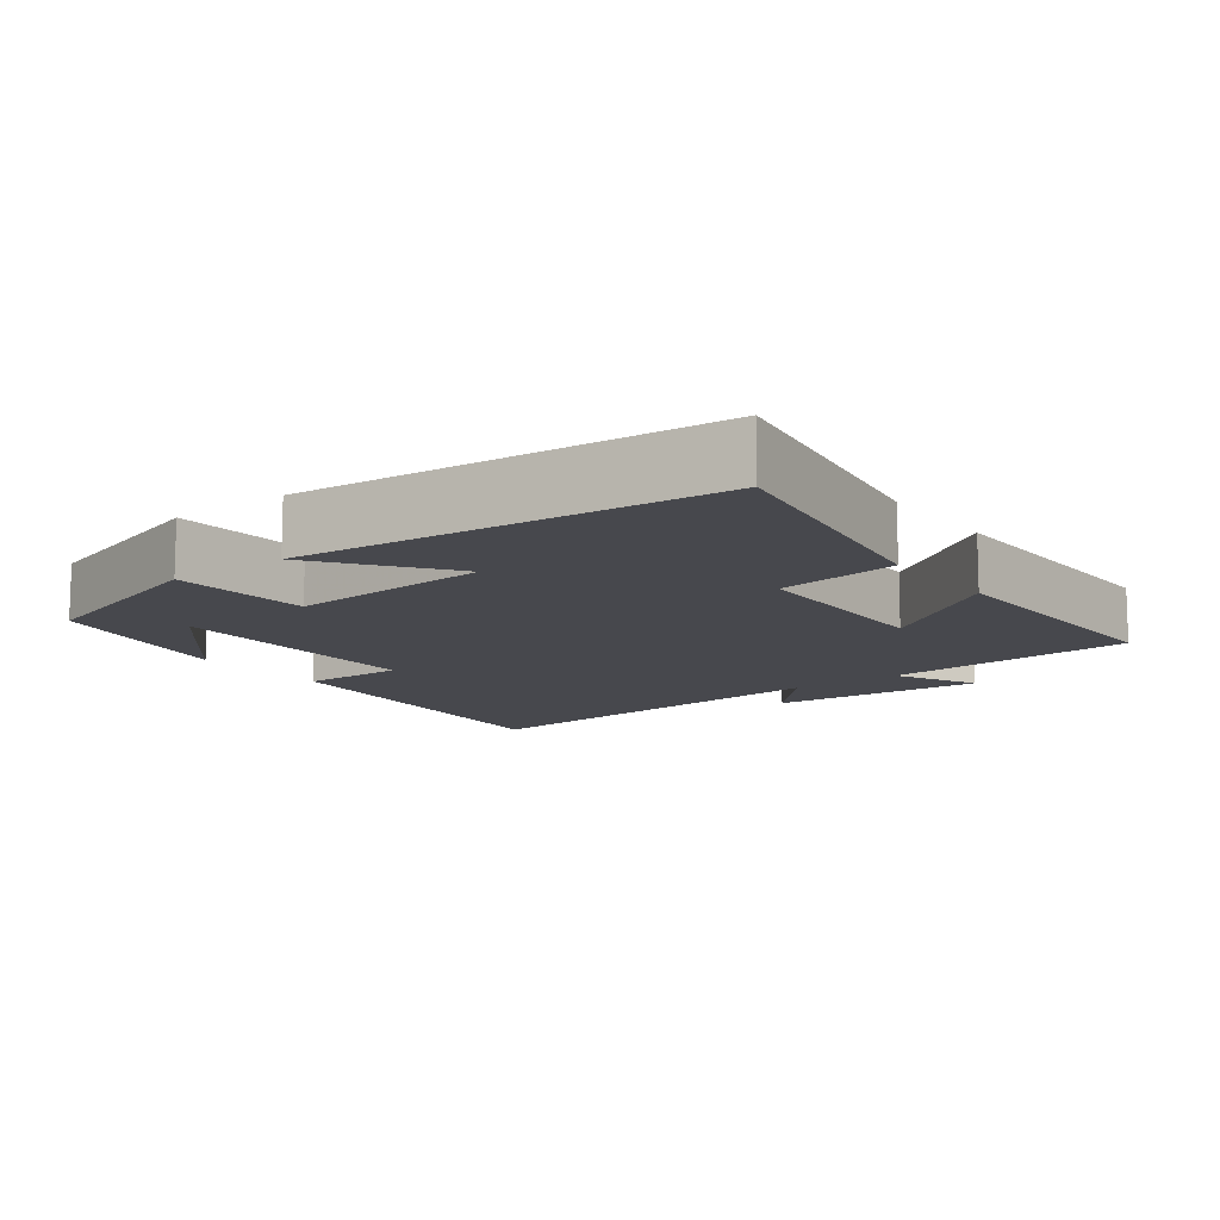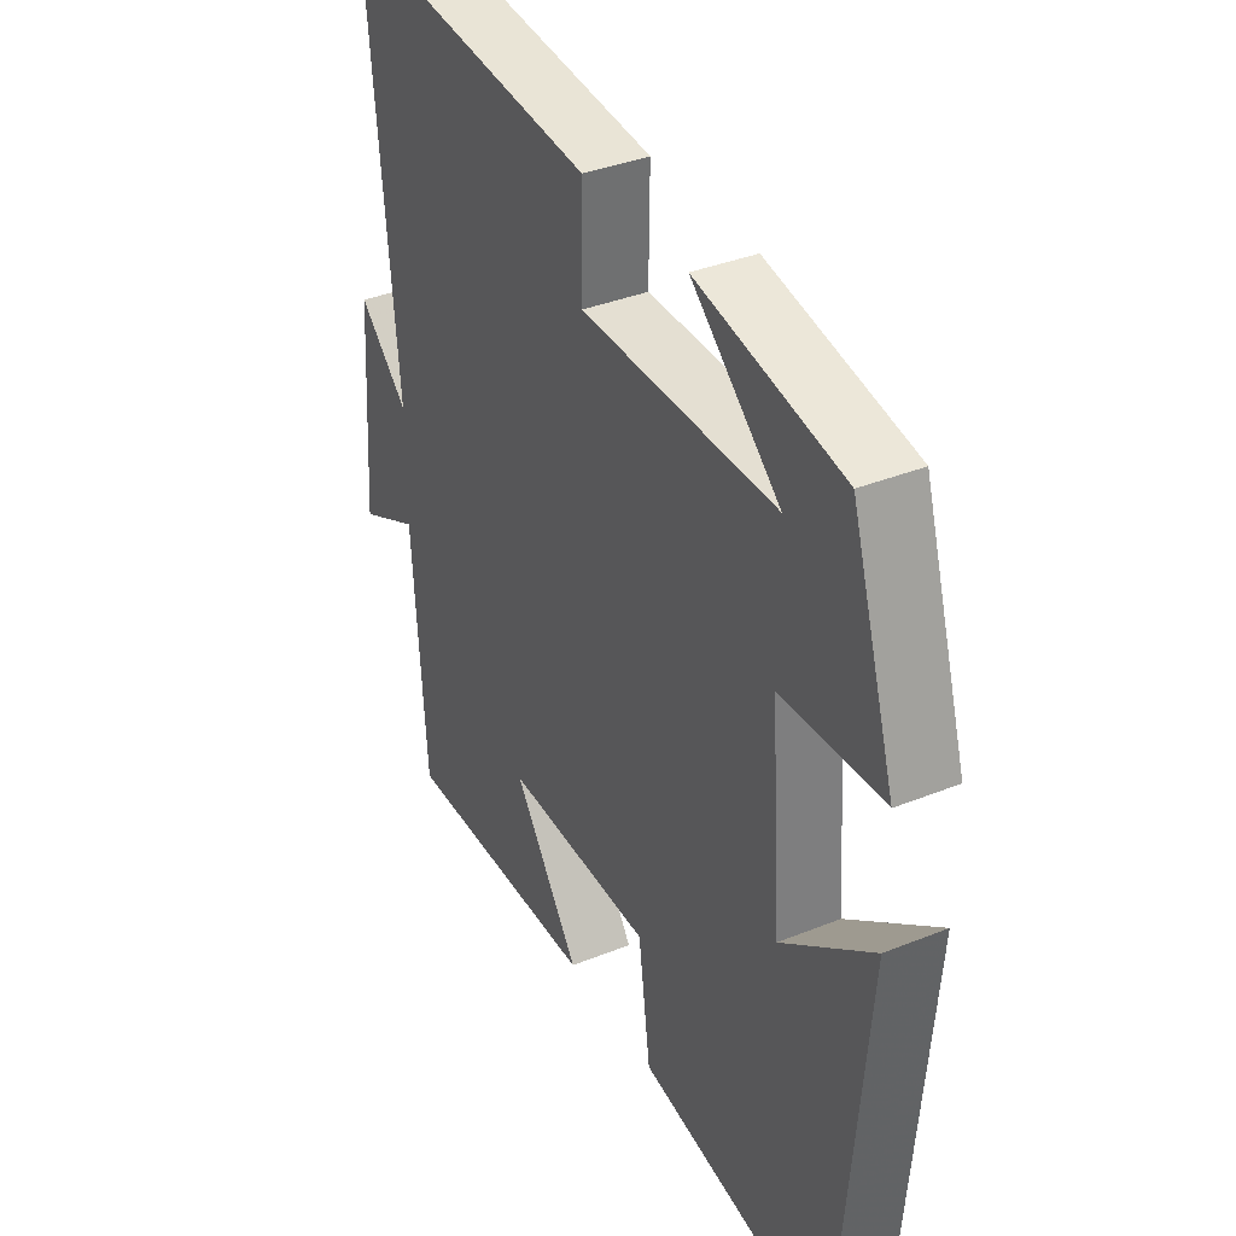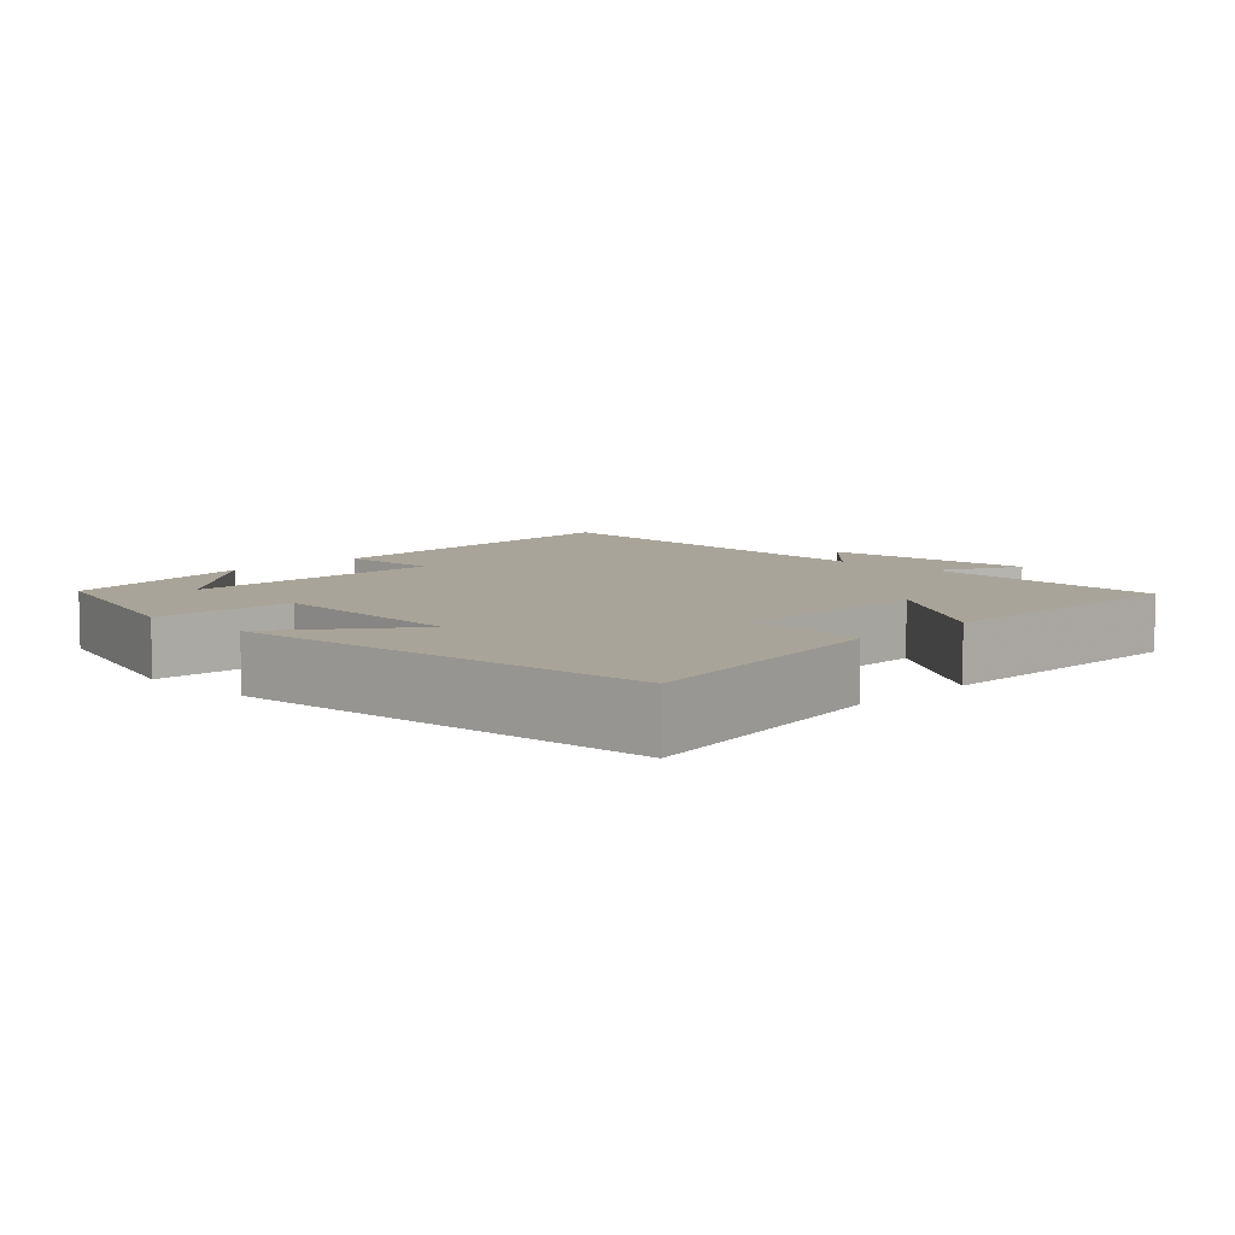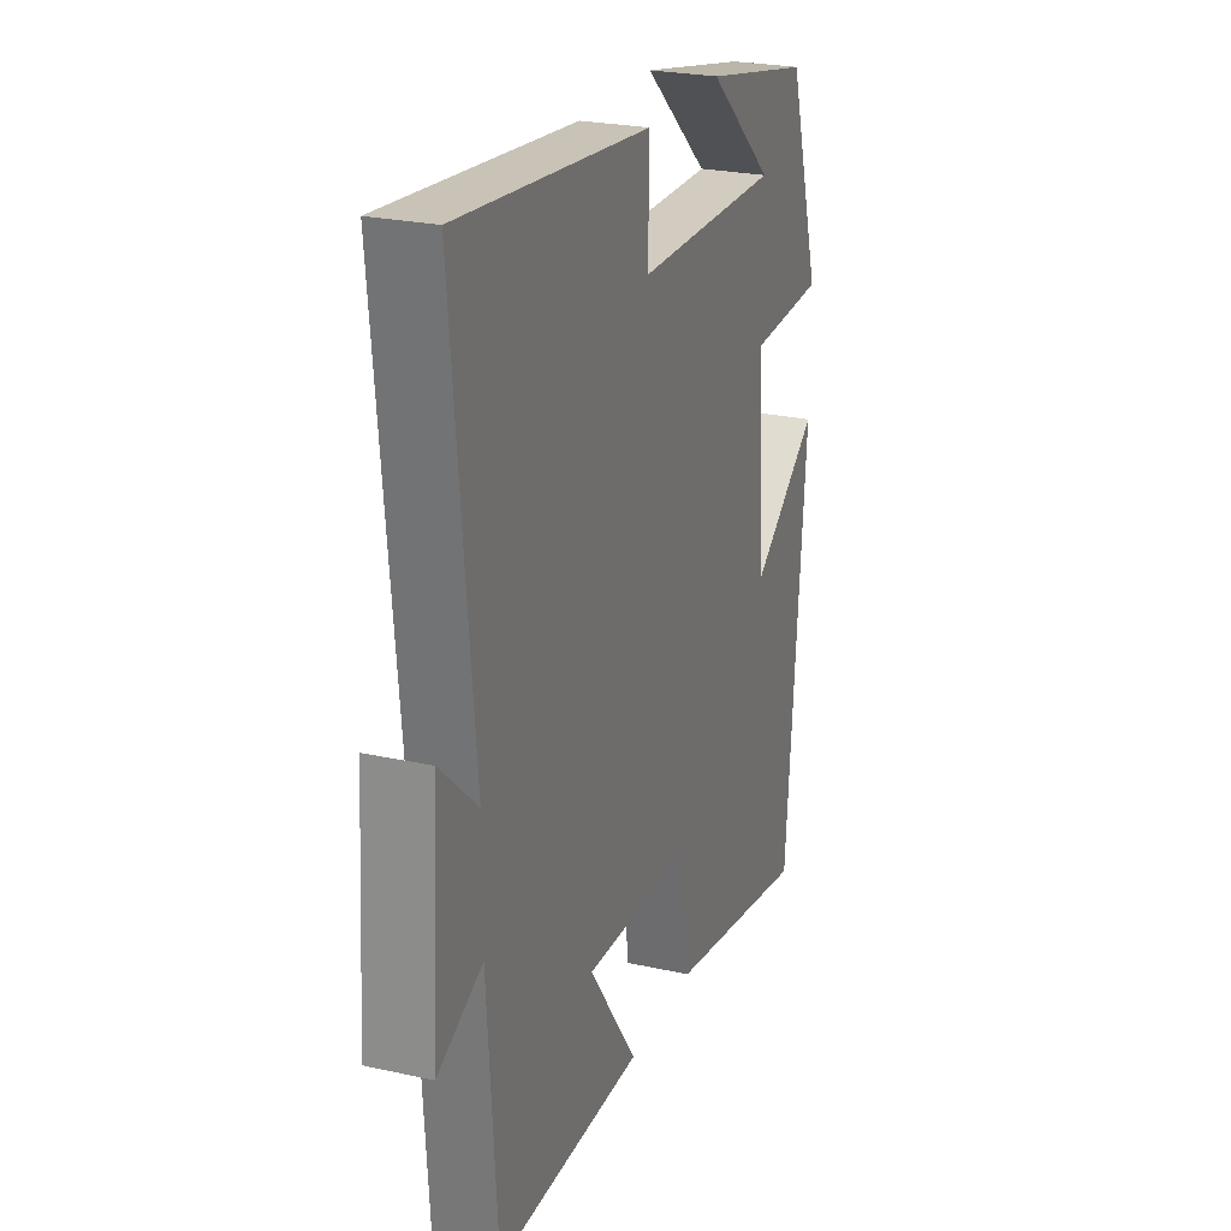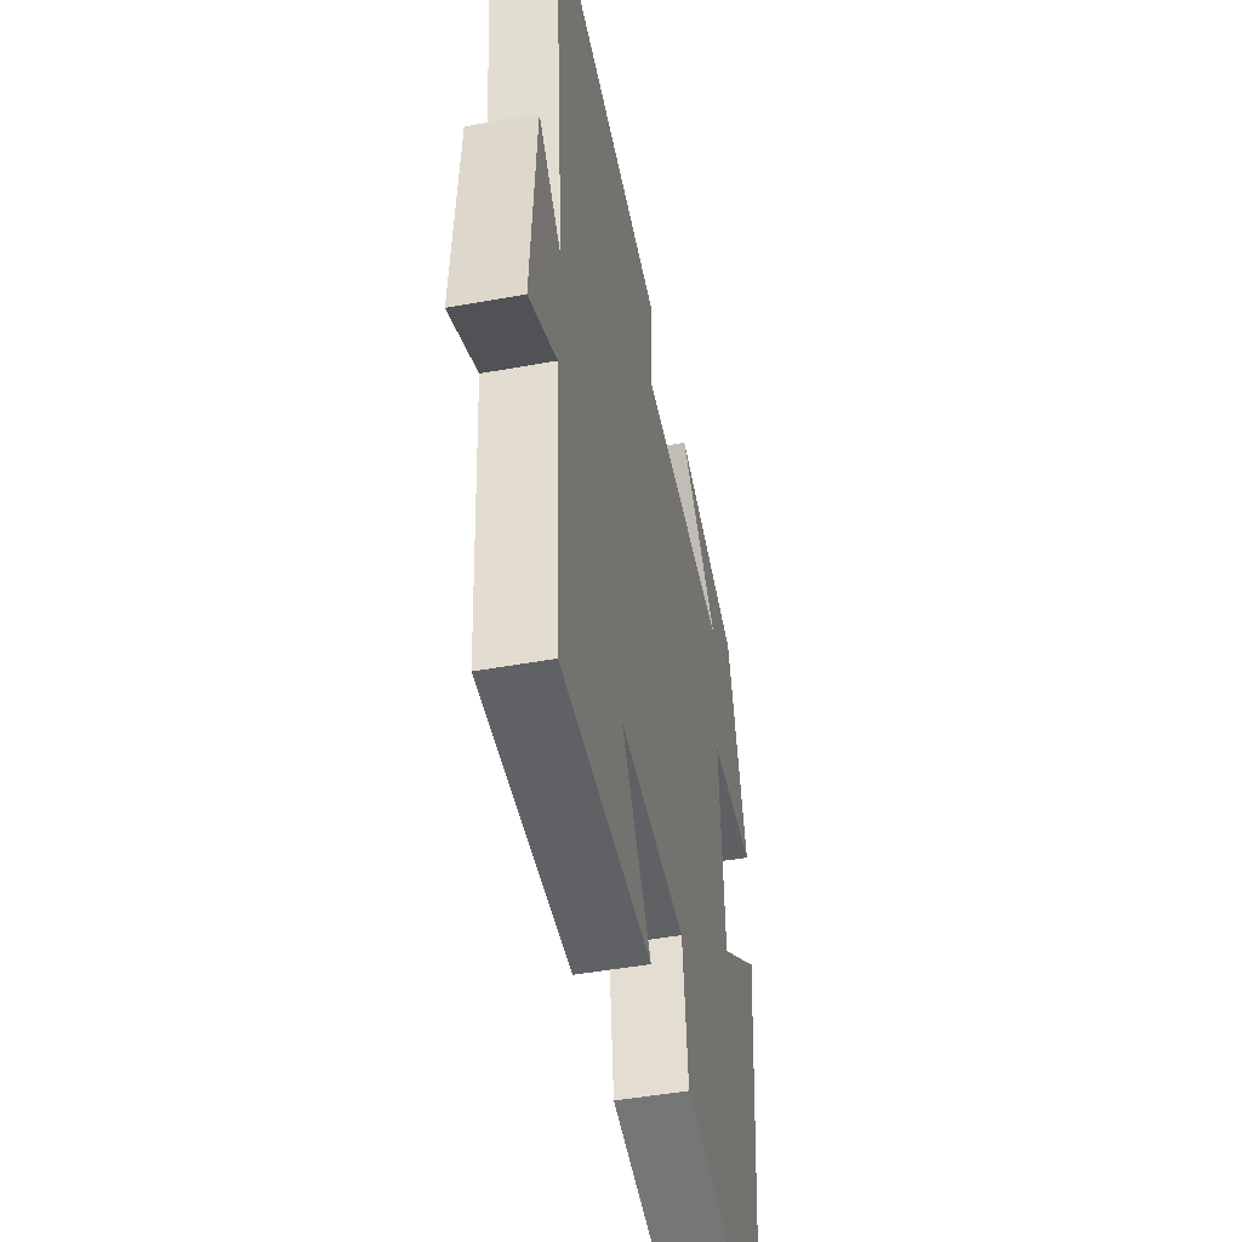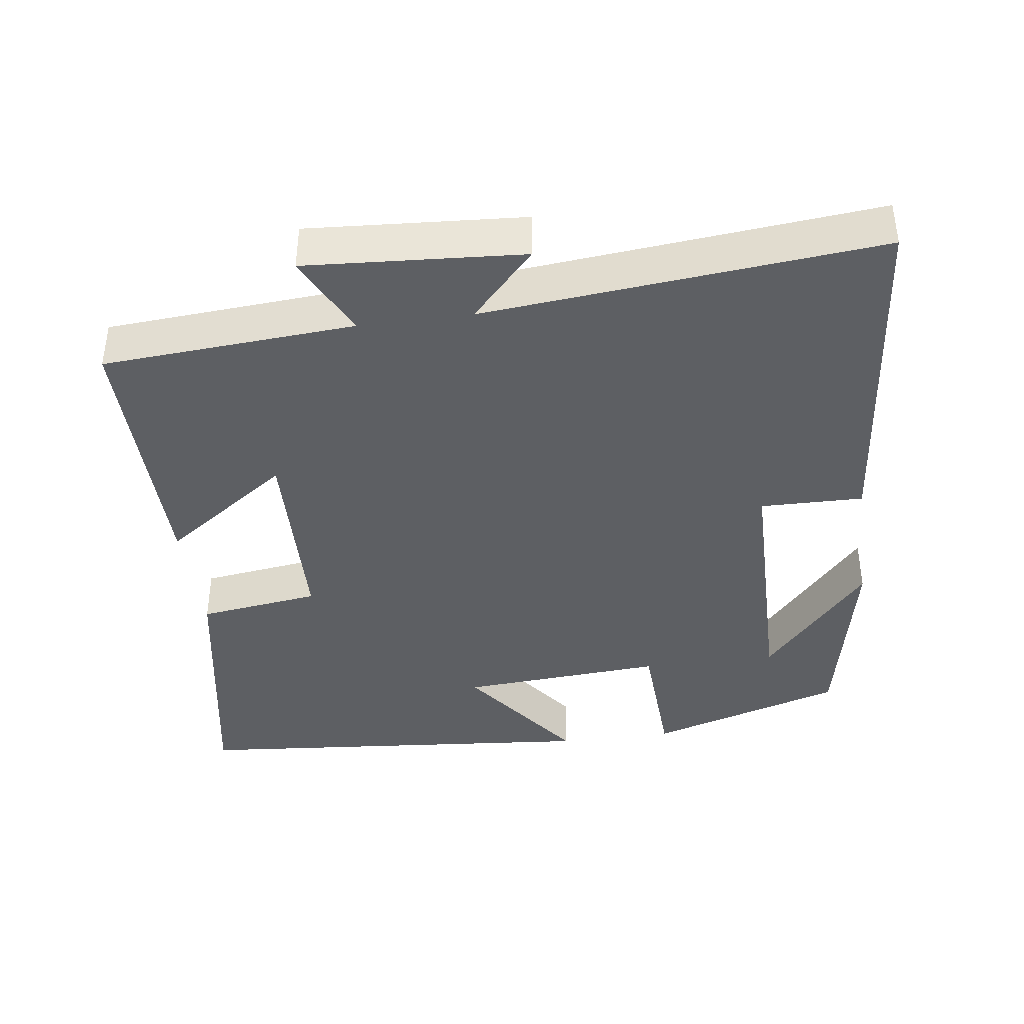
<metadata>
{"format":"obj","ext":"obj","renderer":"f3d","projection":"perspective","resolution":1024,"background":"white","views":[{"elev":-11.7,"azim":127.1,"up":"+Y"},{"elev":36.5,"azim":62.3,"up":"+Z"},{"elev":7.3,"azim":134.6,"up":"+Y"},{"elev":24.6,"azim":-70.0,"up":"+Z"},{"elev":-47.4,"azim":-78.4,"up":"+Z"},{"elev":-40.2,"azim":-82.3,"up":"+Y"}]}
</metadata>
<code>
v 0.45 0.07 -0.565
v 0.08 0.07 -0.5
v 0.057 0.07 -0.332
v -0.223 0.07 -0.324
v -0.098 0.07 -0.5
v -0.475 0.07 -0.504
v -0.5 0.07 -0.154
v -0.615 0.07 -0.21
v -0.595 0.07 0.09
v -0.5 0.07 0.002
v -0.553 0.07 0.549
v -0.061 0.07 0.5
v -0.063 0.07 0.357
v 0.307 0.07 0.353
v 0.139 0.07 0.5
v 0.416 0.07 0.443
v 0.5 0.07 0.172
v 0.307 0.07 0.162
v 0.327 0.07 -0.12
v 0.5 0.07 0.008
v 0.45 0 -0.565
v 0.08 0 -0.5
v 0.057 0 -0.332
v -0.223 0 -0.324
v -0.098 0 -0.5
v -0.475 0 -0.504
v -0.5 0 -0.154
v -0.615 0 -0.21
v -0.595 0 0.09
v -0.5 0 0.002
v -0.553 0 0.549
v -0.061 0 0.5
v -0.063 0 0.357
v 0.307 0 0.353
v 0.139 0 0.5
v 0.416 0 0.443
v 0.5 0 0.172
v 0.307 0 0.162
v 0.327 0 -0.12
v 0.5 0 0.008
f 1 2 3
f 20 1 3
f 19 20 3
f 18 19 3 4
f 16 17 18
f 16 18 4
f 14 15 16
f 14 16 4
f 13 14 4
f 12 13 4
f 11 12 4
f 10 11 4
f 7 8 9 10
f 6 7 10
f 5 6 10
f 4 5 10
f 23 22 21
f 23 21 40
f 23 40 39
f 24 23 39 38
f 38 37 36
f 24 38 36
f 36 35 34
f 24 36 34
f 24 34 33
f 24 33 32
f 24 32 31
f 24 31 30
f 30 29 28 27
f 30 27 26
f 30 26 25
f 30 25 24
f 1 21 22 2
f 2 22 23 3
f 3 23 24 4
f 4 24 25 5
f 5 25 26 6
f 6 26 27 7
f 7 27 28 8
f 8 28 29 9
f 9 29 30 10
f 10 30 31 11
f 11 31 32 12
f 12 32 33 13
f 13 33 34 14
f 14 34 35 15
f 15 35 36 16
f 16 36 37 17
f 17 37 38 18
f 18 38 39 19
f 19 39 40 20
f 20 40 21 1

</code>
